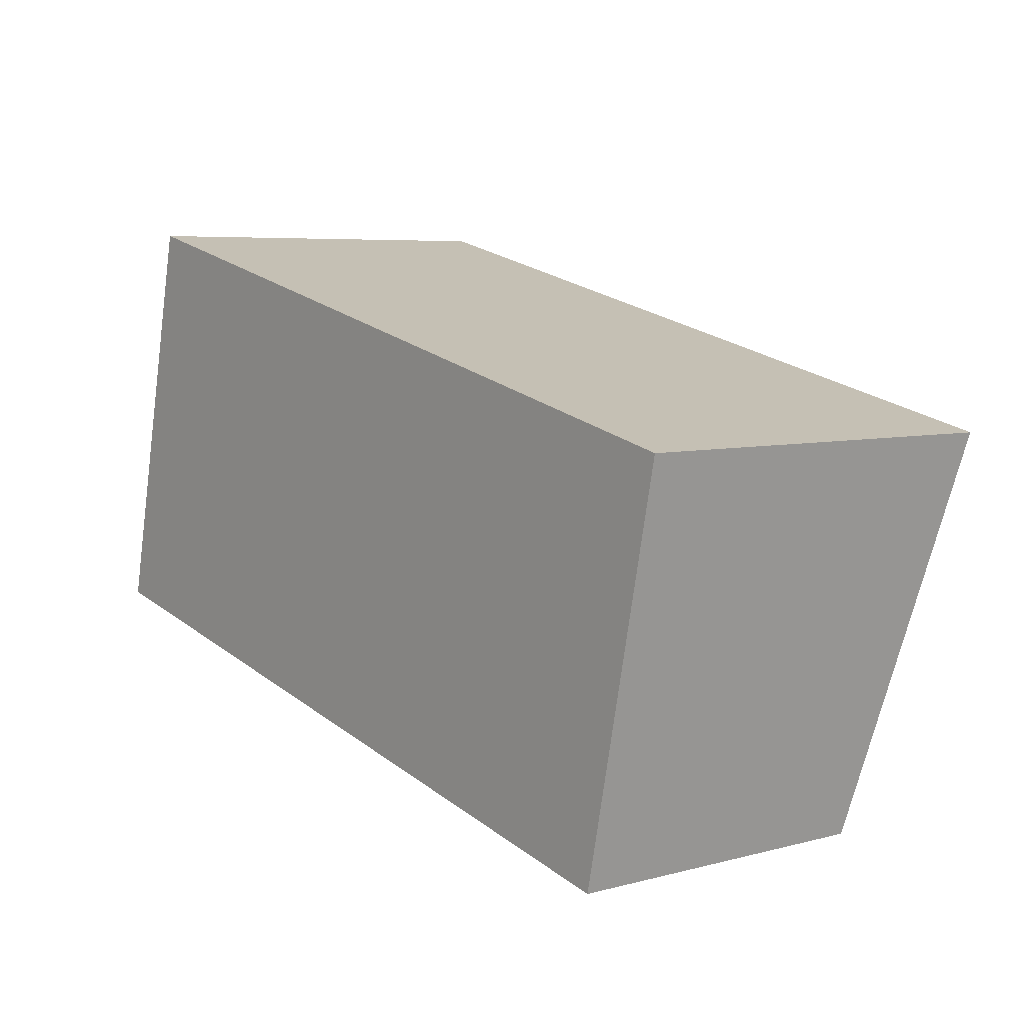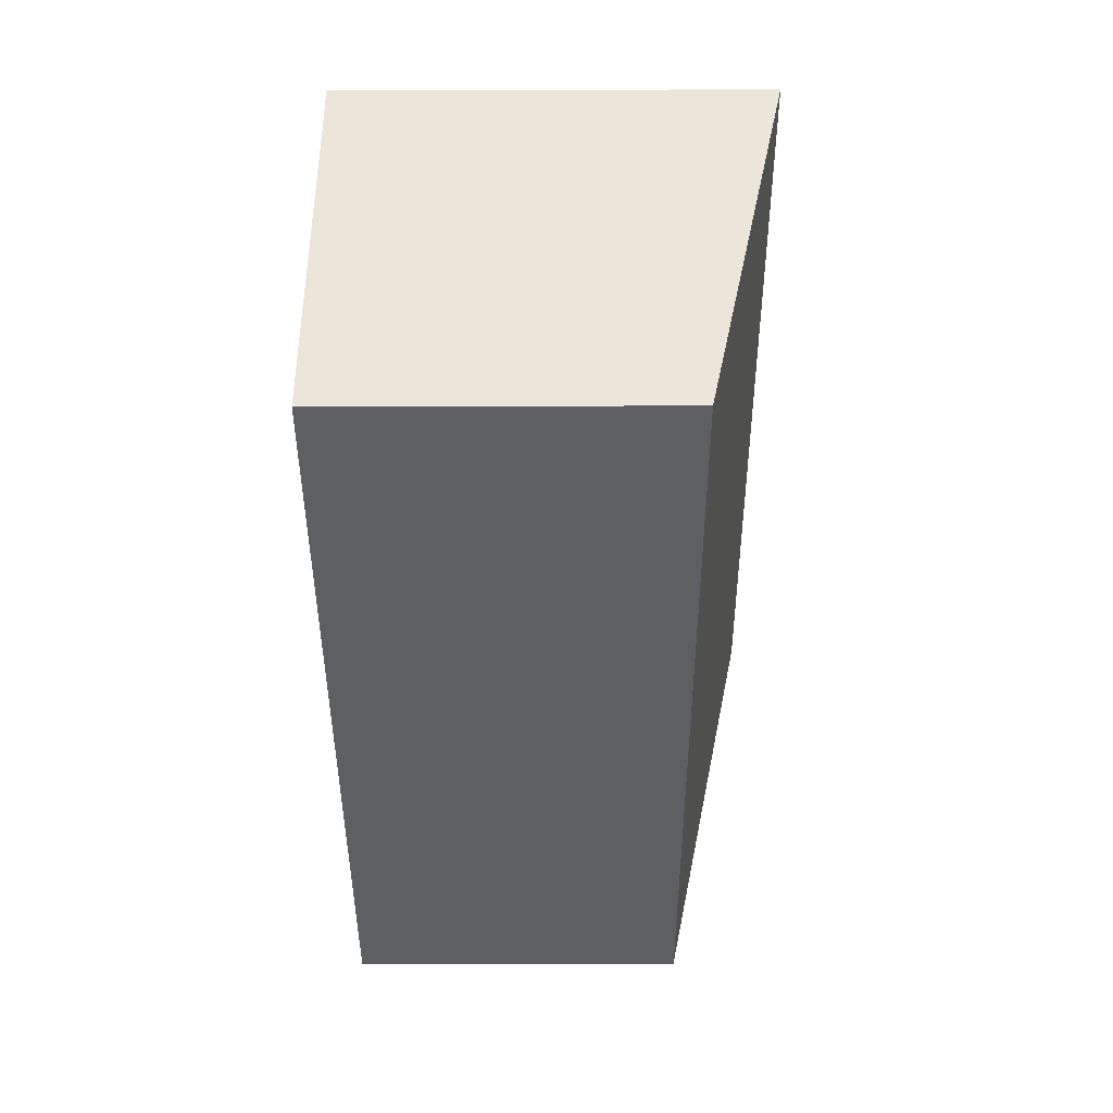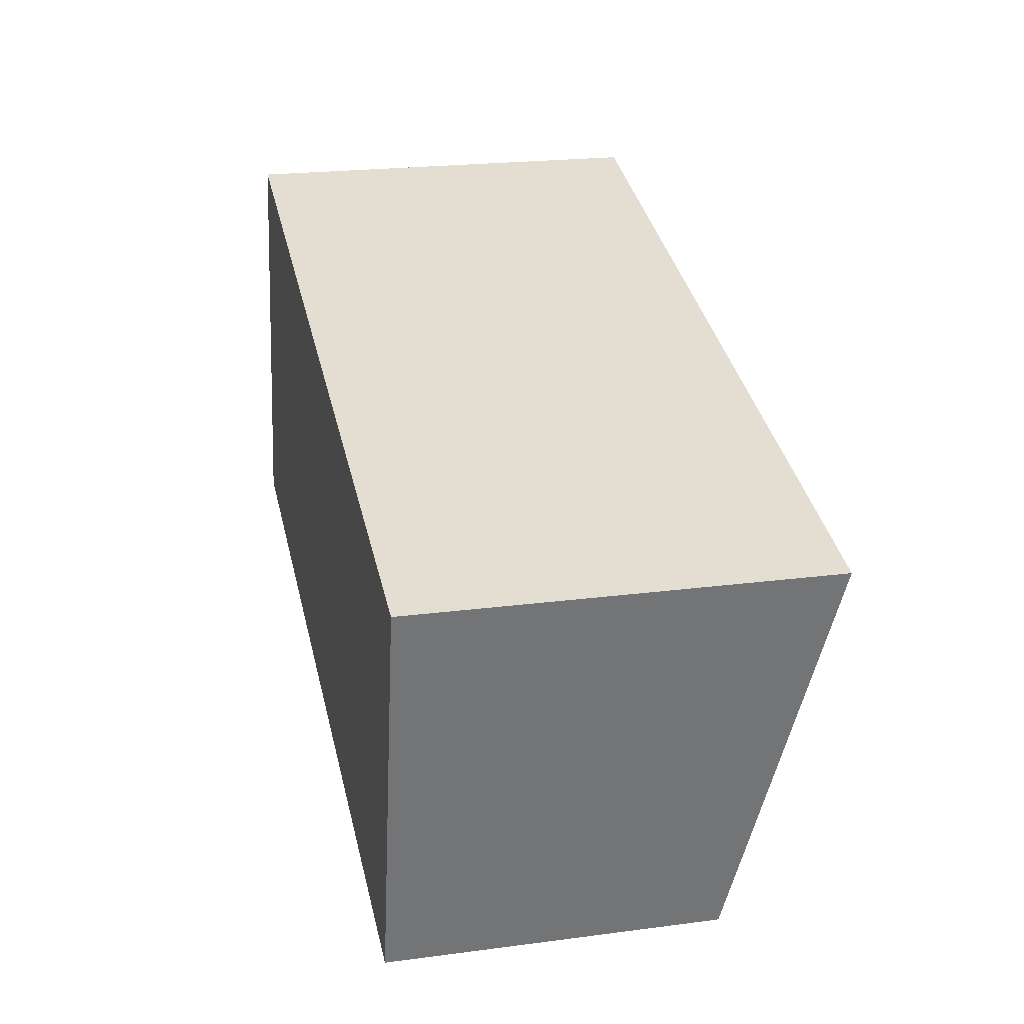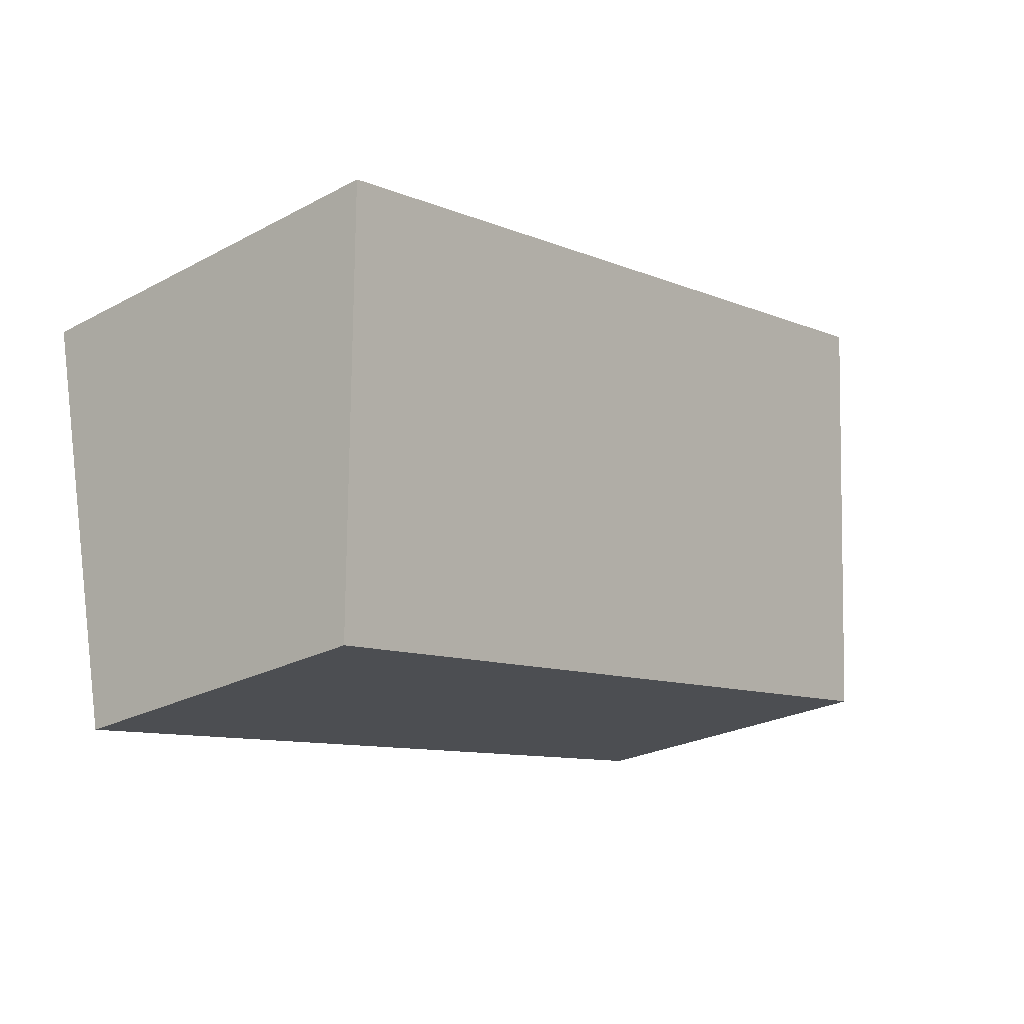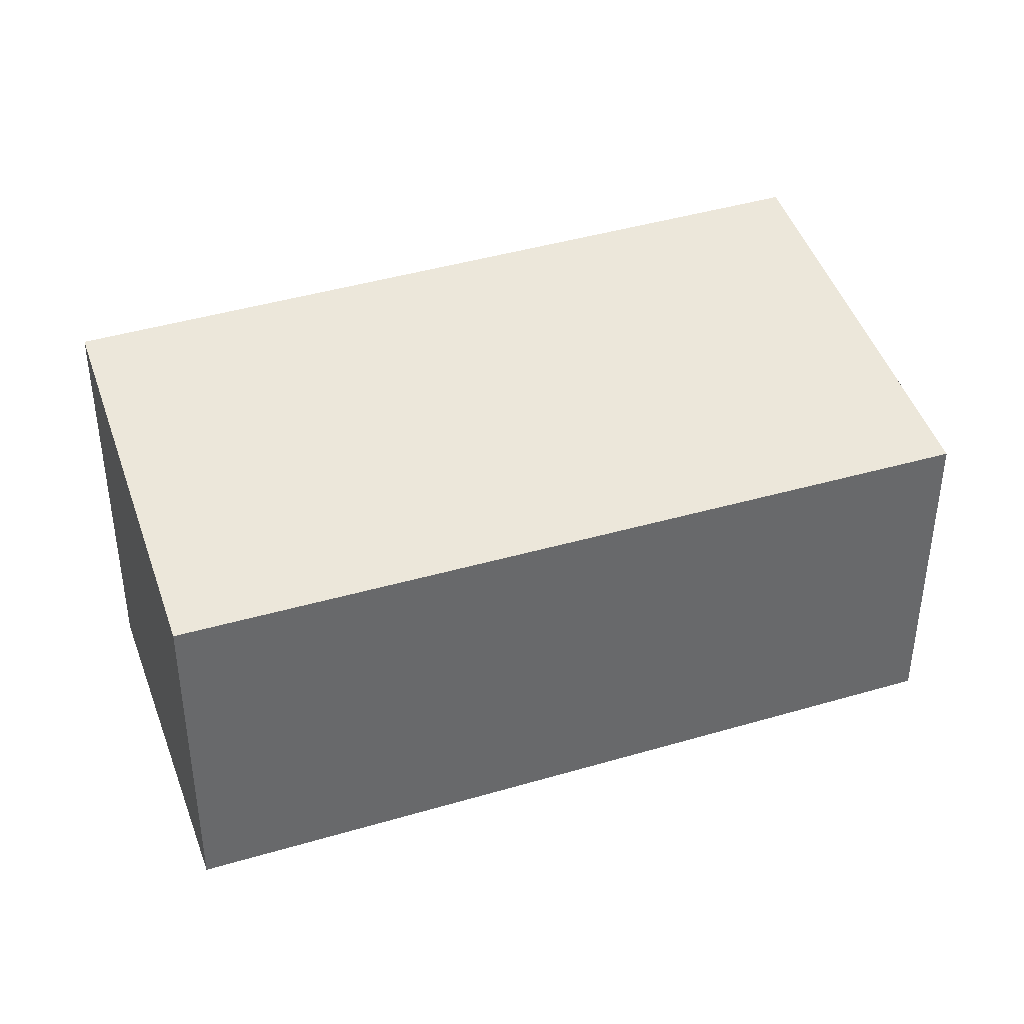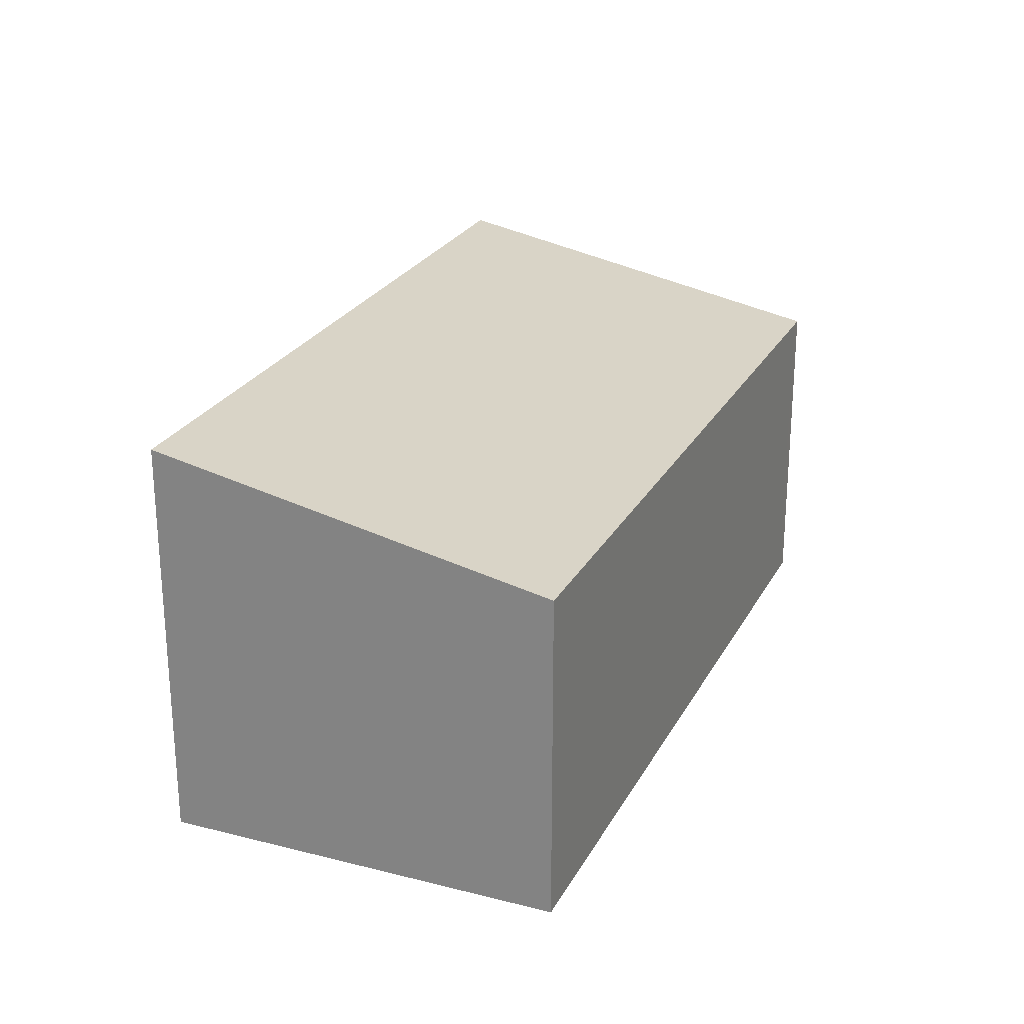
<metadata>
{"format":"obj","ext":"obj","renderer":"f3d","projection":"perspective","resolution":1024,"background":"white","views":[{"elev":6.1,"azim":51.3,"up":"+Z"},{"elev":-53.6,"azim":90.1,"up":"+Z"},{"elev":22.0,"azim":77.1,"up":"+Z"},{"elev":-25.5,"azim":130.5,"up":"+Z"},{"elev":38.5,"azim":172.1,"up":"+Y"},{"elev":24.0,"azim":124.6,"up":"+Y"}]}
</metadata>
<code>
v  1.703 7.804 7.794
v  0.261 6.238 -0.057
v  0 6.238 3.82e-16
v  16.98 7.746 4.144
v  4.187 7.804 7.25
v  1.715 7.816 7.85
v  15.39 6.238 -3.369
v  1.715 -4.807e-16 7.85
v  16.98 -2.537e-16 4.144
v  4.187 -4.439e-16 7.25
v  15.39 2.063e-16 -3.369
v  0.261 3.49e-18 -0.057
v  0 0 0
v  1.703 -4.772e-16 7.794
g defaultobject
f 1 2 3
f 2 1 4
f 4 1 5
f 5 1 6
f 4 7 2
f 8 5 6
f 5 8 4
f 4 8 9
f 9 8 10
f 9 7 4
f 7 9 11
f 11 2 7
f 2 11 12
f 2 12 3
f 3 12 13
f 1 8 6
f 8 1 3
f 8 3 14
f 14 3 13
f 9 12 11
f 12 9 10
f 12 10 8
f 12 8 14
f 12 14 13

</code>
